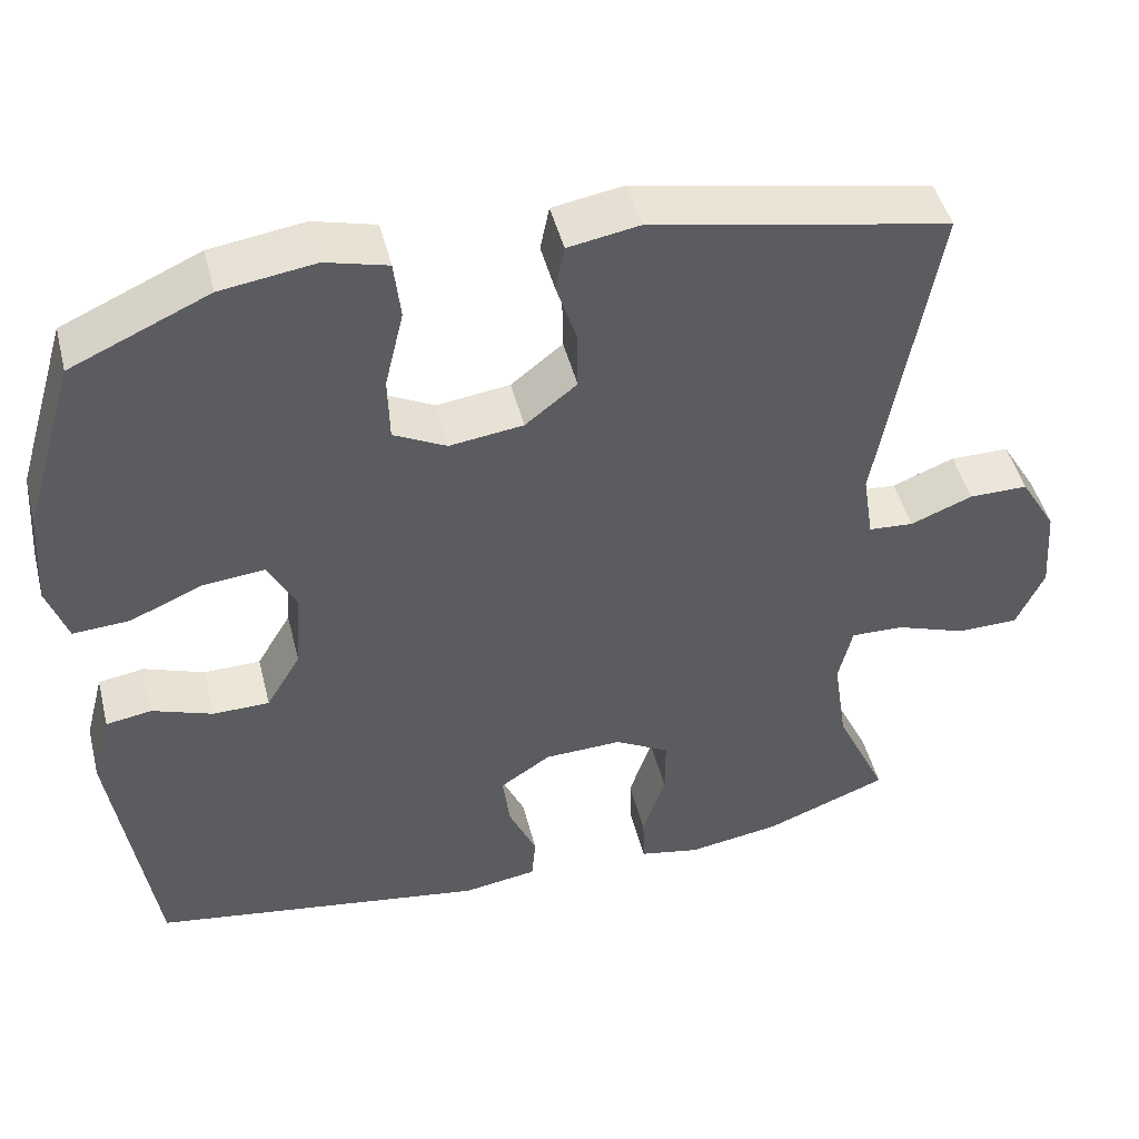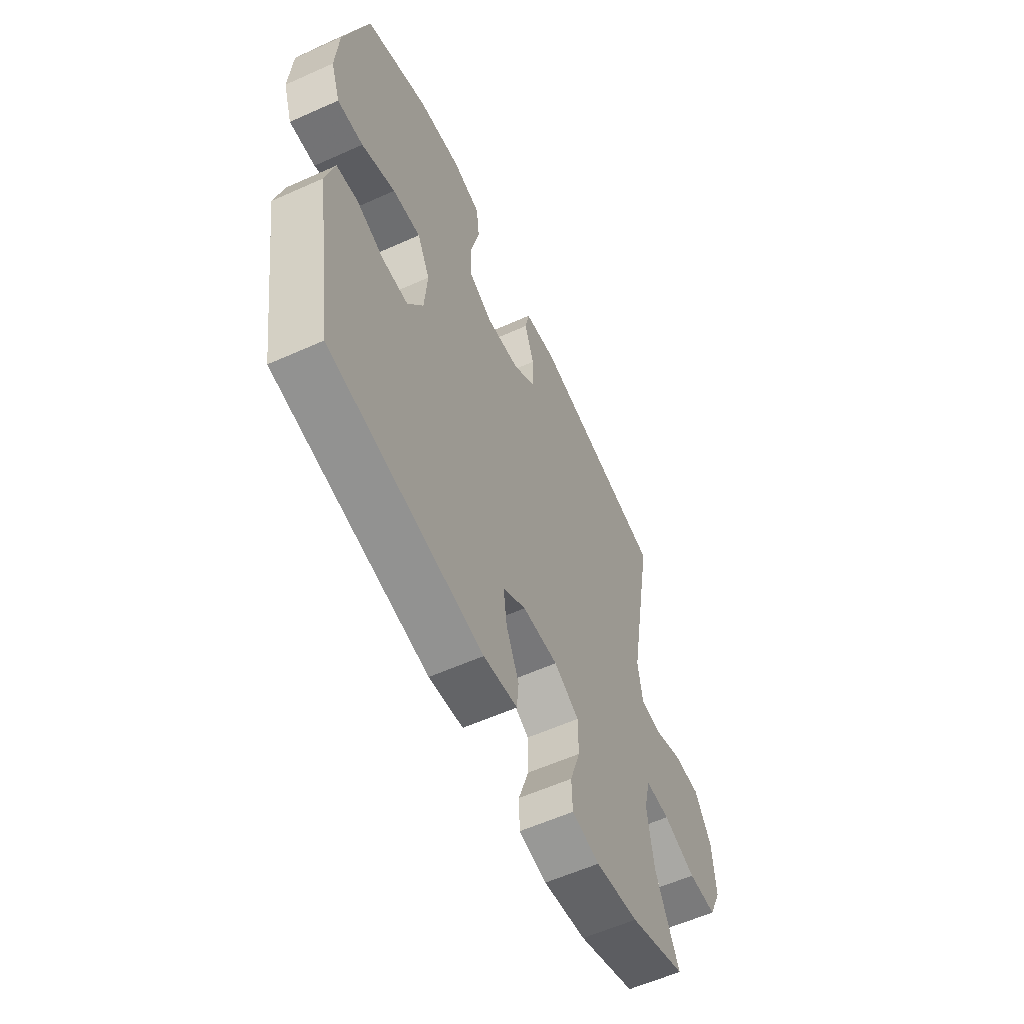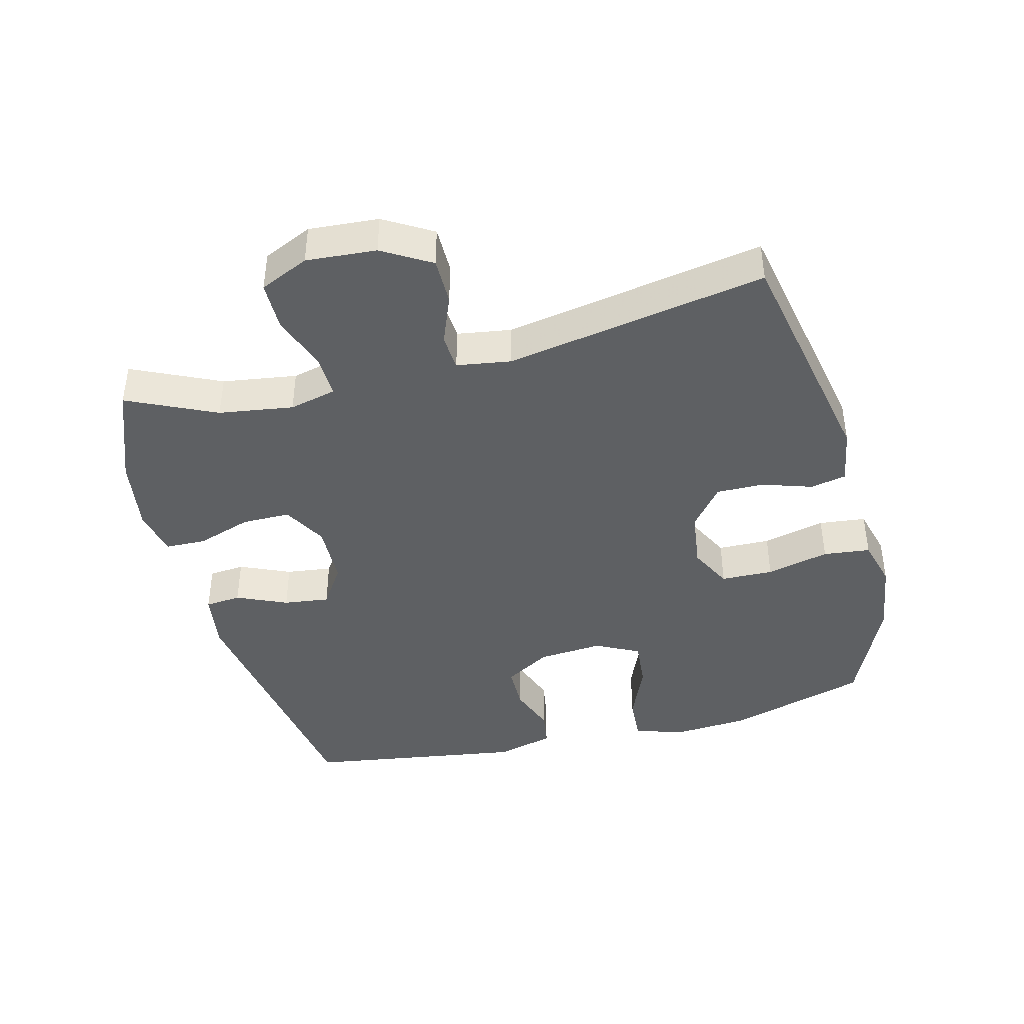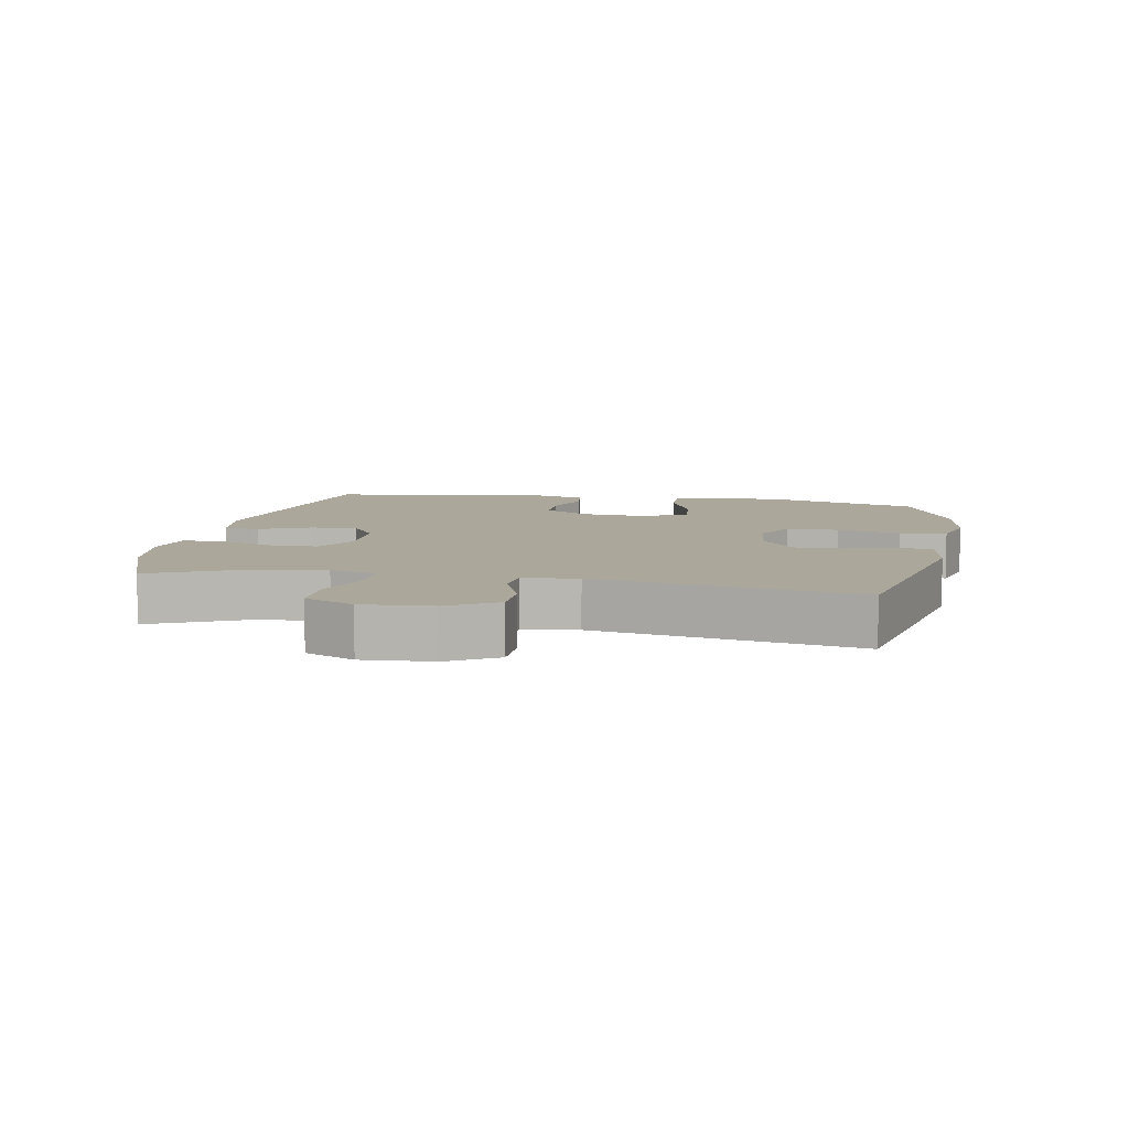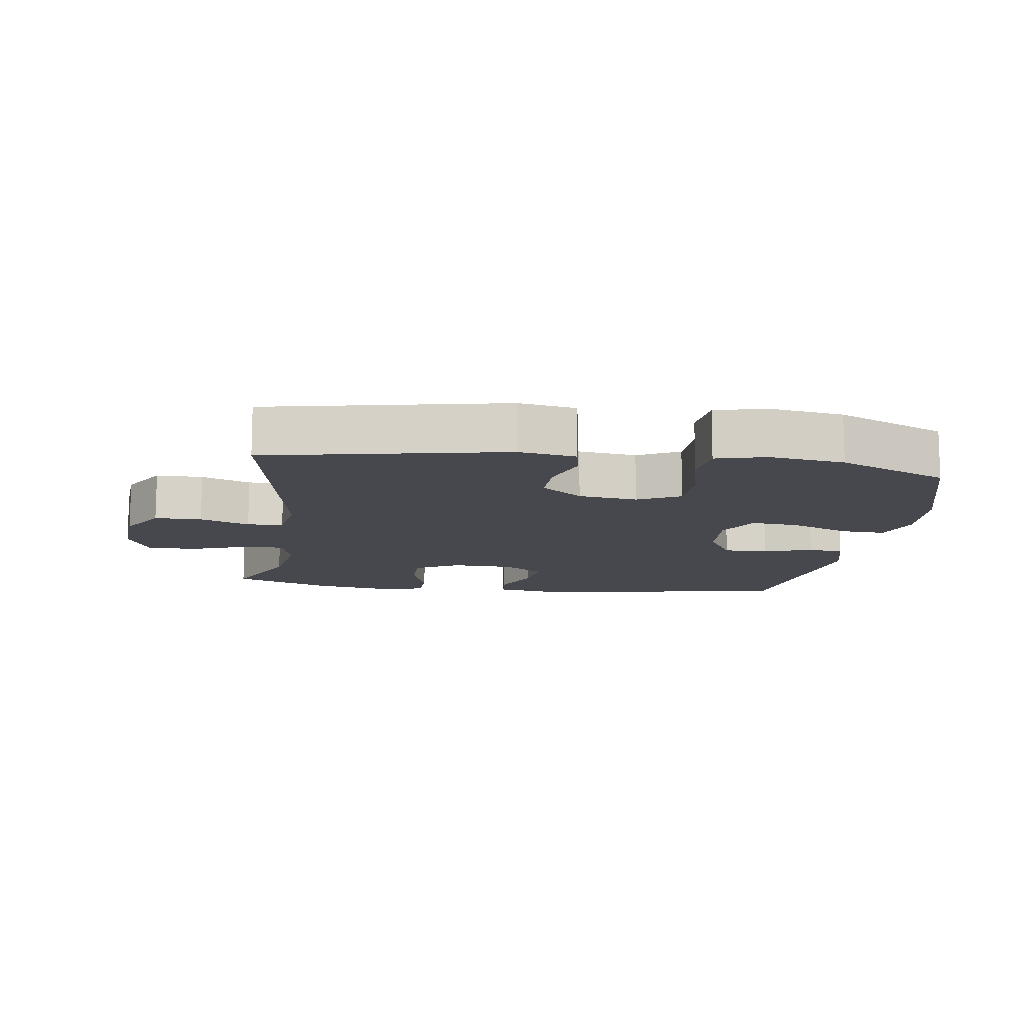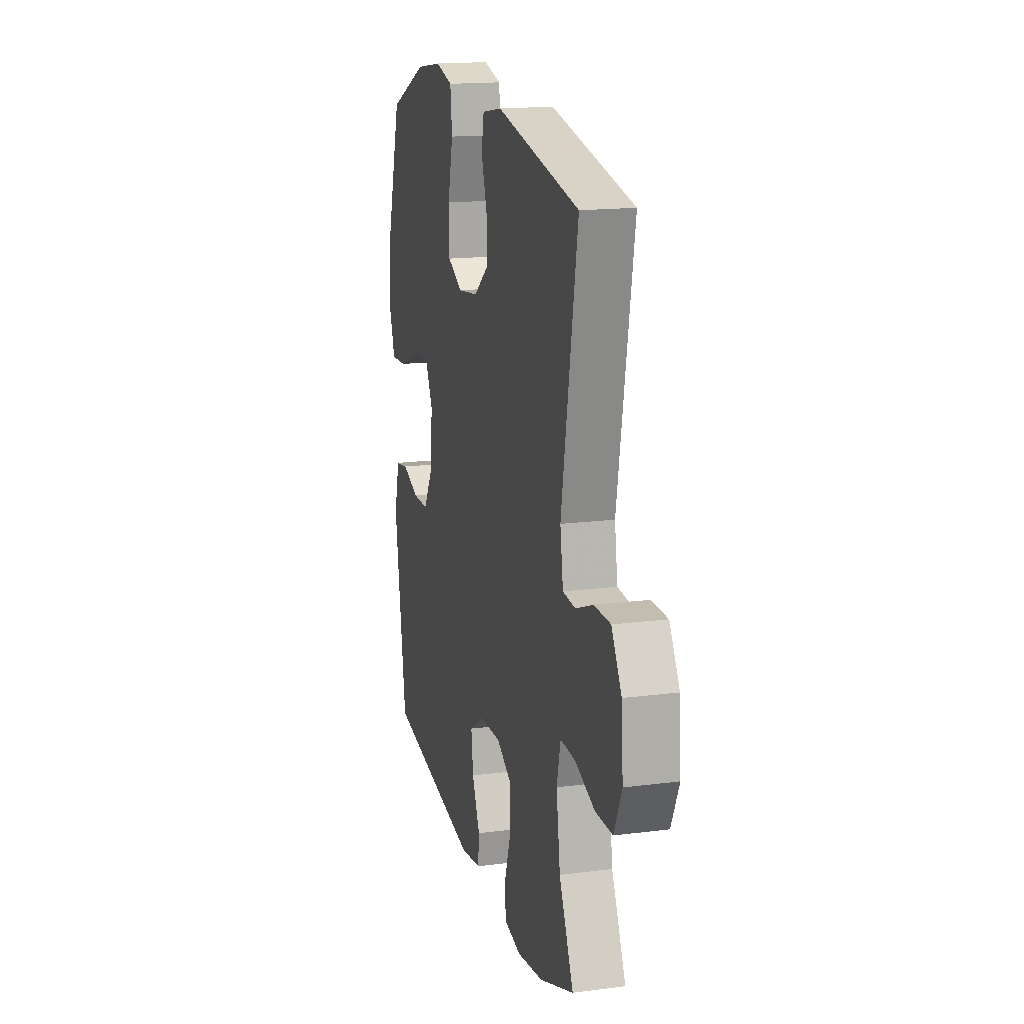
<metadata>
{"format":"obj","ext":"obj","renderer":"f3d","projection":"perspective","resolution":1024,"background":"white","views":[{"elev":46.9,"azim":165.9,"up":"+Z"},{"elev":-58.8,"azim":114.8,"up":"+Z"},{"elev":-42.1,"azim":-75.5,"up":"+Y"},{"elev":8.1,"azim":-79.1,"up":"+Y"},{"elev":-11.9,"azim":-8.1,"up":"+Y"},{"elev":16.7,"azim":-104.7,"up":"+Z"}]}
</metadata>
<code>
v 0.5 0.07 0.5
v 0.564 0.07 0.284
v 0.572 0.07 0.166
v 0.547 0.07 0.093
v 0.478 0.07 0.097
v 0.388 0.07 0.135
v 0.313 0.07 0.142
v 0.279 0.07 0.075
v 0.287 0.07 -0.024
v 0.329 0.07 -0.095
v 0.398 0.07 -0.096
v 0.472 0.07 -0.069
v 0.528 0.07 -0.078
v 0.551 0.07 -0.166
v 0.5 0.07 -0.5
v 0.09 0.07 -0.564
v -0.001 0.07 -0.55
v -0.006 0.07 -0.495
v 0.028 0.07 -0.418
v 0.037 0.07 -0.348
v -0.025 0.07 -0.307
v -0.12 0.07 -0.304
v -0.187 0.07 -0.341
v -0.187 0.07 -0.415
v -0.159 0.07 -0.499
v -0.161 0.07 -0.561
v -0.235 0.07 -0.576
v -0.349 0.07 -0.558
v -0.5 0.07 -0.5
v -0.437 0.07 -0.365
v -0.42 0.07 -0.251
v -0.437 0.07 -0.179
v -0.502 0.07 -0.181
v -0.589 0.07 -0.212
v -0.664 0.07 -0.211
v -0.698 0.07 -0.136
v -0.69 0.07 -0.029
v -0.646 0.07 0.045
v -0.574 0.07 0.045
v -0.498 0.07 0.015
v -0.443 0.07 0.019
v -0.43 0.07 0.102
v -0.5 0.07 0.5
v -0.136 0.07 0.572
v -0.049 0.07 0.557
v -0.038 0.07 0.502
v -0.063 0.07 0.426
v -0.064 0.07 0.353
v -0.001 0.07 0.303
v 0.089 0.07 0.291
v 0.154 0.07 0.324
v 0.156 0.07 0.404
v 0.133 0.07 0.5
v 0.141 0.07 0.572
v 0.217 0.07 0.592
v 0.332 0.07 0.575
v 0.5 0 0.5
v 0.564 0 0.284
v 0.572 0 0.166
v 0.547 0 0.093
v 0.478 0 0.097
v 0.388 0 0.135
v 0.313 0 0.142
v 0.279 0 0.075
v 0.287 0 -0.024
v 0.329 0 -0.095
v 0.398 0 -0.096
v 0.472 0 -0.069
v 0.528 0 -0.078
v 0.551 0 -0.166
v 0.5 0 -0.5
v 0.09 0 -0.564
v -0.001 0 -0.55
v -0.006 0 -0.495
v 0.028 0 -0.418
v 0.037 0 -0.348
v -0.025 0 -0.307
v -0.12 0 -0.304
v -0.187 0 -0.341
v -0.187 0 -0.415
v -0.159 0 -0.499
v -0.161 0 -0.561
v -0.235 0 -0.576
v -0.349 0 -0.558
v -0.5 0 -0.5
v -0.437 0 -0.365
v -0.42 0 -0.251
v -0.437 0 -0.179
v -0.502 0 -0.181
v -0.589 0 -0.212
v -0.664 0 -0.211
v -0.698 0 -0.136
v -0.69 0 -0.029
v -0.646 0 0.045
v -0.574 0 0.045
v -0.498 0 0.015
v -0.443 0 0.019
v -0.43 0 0.102
v -0.5 0 0.5
v -0.136 0 0.572
v -0.049 0 0.557
v -0.038 0 0.502
v -0.063 0 0.426
v -0.064 0 0.353
v -0.001 0 0.303
v 0.089 0 0.291
v 0.154 0 0.324
v 0.156 0 0.404
v 0.133 0 0.5
v 0.141 0 0.572
v 0.217 0 0.592
v 0.332 0 0.575
f 4 5 6
f 3 4 6
f 2 3 6
f 1 2 6
f 56 1 6
f 55 56 6
f 54 55 6
f 53 54 6
f 52 53 6
f 51 52 6 7
f 50 51 7 8
f 49 50 8 9
f 48 49 9 10
f 45 46 47
f 44 45 47
f 43 44 47
f 42 43 47
f 41 42 47 48
f 38 39 40
f 37 38 40
f 36 37 40
f 35 36 40
f 34 35 40
f 33 34 40
f 32 33 40 41
f 41 48 10
f 32 41 10
f 31 32 10
f 28 29 30
f 27 28 30
f 26 27 30
f 25 26 30
f 24 25 30
f 23 24 30 31
f 17 18 19
f 16 17 19
f 15 16 19
f 14 15 19
f 13 14 19
f 12 13 19
f 11 12 19
f 11 19 20
f 10 11 20 21
f 22 23 31
f 10 21 22 31
f 62 61 60
f 62 60 59
f 62 59 58
f 62 58 57
f 62 57 112
f 62 112 111
f 62 111 110
f 62 110 109
f 62 109 108
f 63 62 108 107
f 64 63 107 106
f 65 64 106 105
f 66 65 105 104
f 103 102 101
f 103 101 100
f 103 100 99
f 103 99 98
f 104 103 98 97
f 96 95 94
f 96 94 93
f 96 93 92
f 96 92 91
f 96 91 90
f 96 90 89
f 97 96 89 88
f 66 104 97
f 66 97 88
f 66 88 87
f 86 85 84
f 86 84 83
f 86 83 82
f 86 82 81
f 86 81 80
f 87 86 80 79
f 75 74 73
f 75 73 72
f 75 72 71
f 75 71 70
f 75 70 69
f 75 69 68
f 75 68 67
f 76 75 67
f 77 76 67 66
f 87 79 78
f 87 78 77 66
f 1 57 58 2
f 2 58 59 3
f 3 59 60 4
f 4 60 61 5
f 5 61 62 6
f 6 62 63 7
f 7 63 64 8
f 8 64 65 9
f 9 65 66 10
f 10 66 67 11
f 11 67 68 12
f 12 68 69 13
f 13 69 70 14
f 14 70 71 15
f 15 71 72 16
f 16 72 73 17
f 17 73 74 18
f 18 74 75 19
f 19 75 76 20
f 20 76 77 21
f 21 77 78 22
f 22 78 79 23
f 23 79 80 24
f 24 80 81 25
f 25 81 82 26
f 26 82 83 27
f 27 83 84 28
f 28 84 85 29
f 29 85 86 30
f 30 86 87 31
f 31 87 88 32
f 32 88 89 33
f 33 89 90 34
f 34 90 91 35
f 35 91 92 36
f 36 92 93 37
f 37 93 94 38
f 38 94 95 39
f 39 95 96 40
f 40 96 97 41
f 41 97 98 42
f 42 98 99 43
f 43 99 100 44
f 44 100 101 45
f 45 101 102 46
f 46 102 103 47
f 47 103 104 48
f 48 104 105 49
f 49 105 106 50
f 50 106 107 51
f 51 107 108 52
f 52 108 109 53
f 53 109 110 54
f 54 110 111 55
f 55 111 112 56
f 56 112 57 1

</code>
